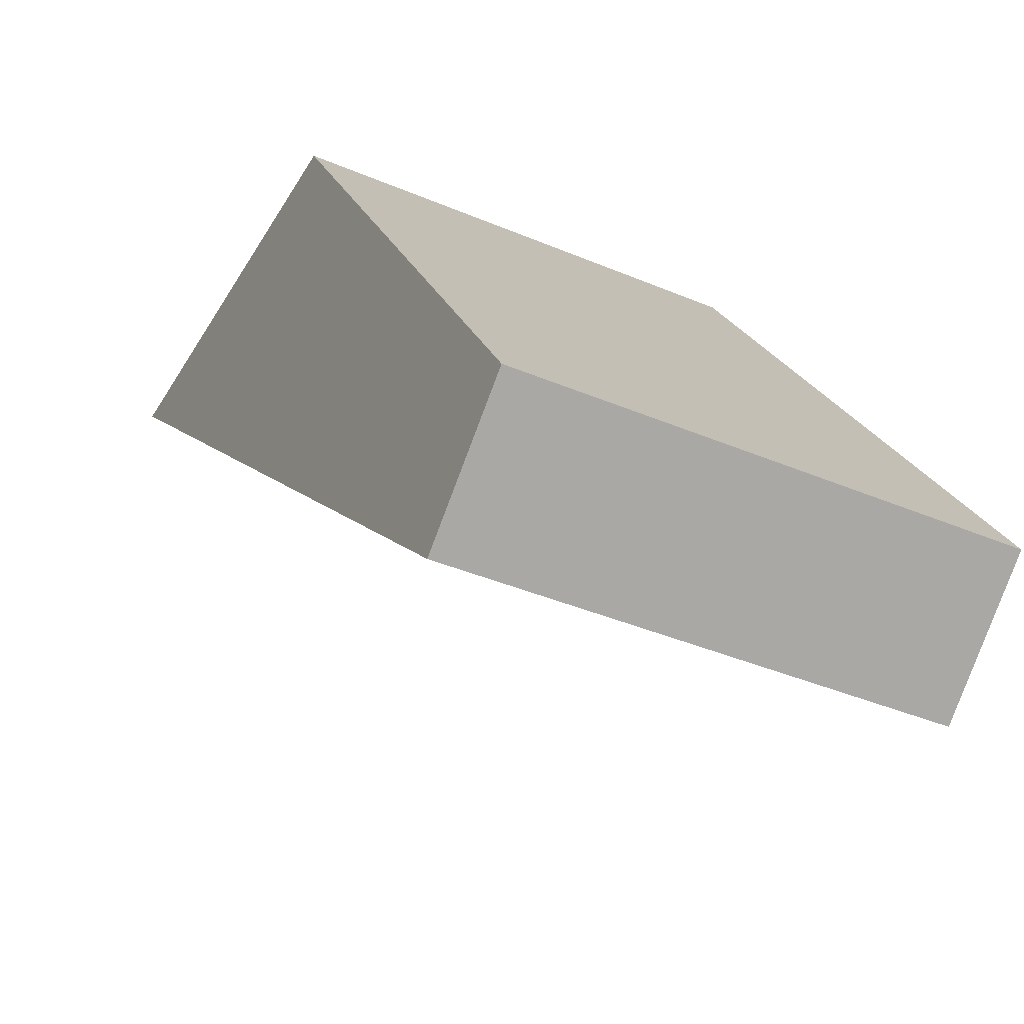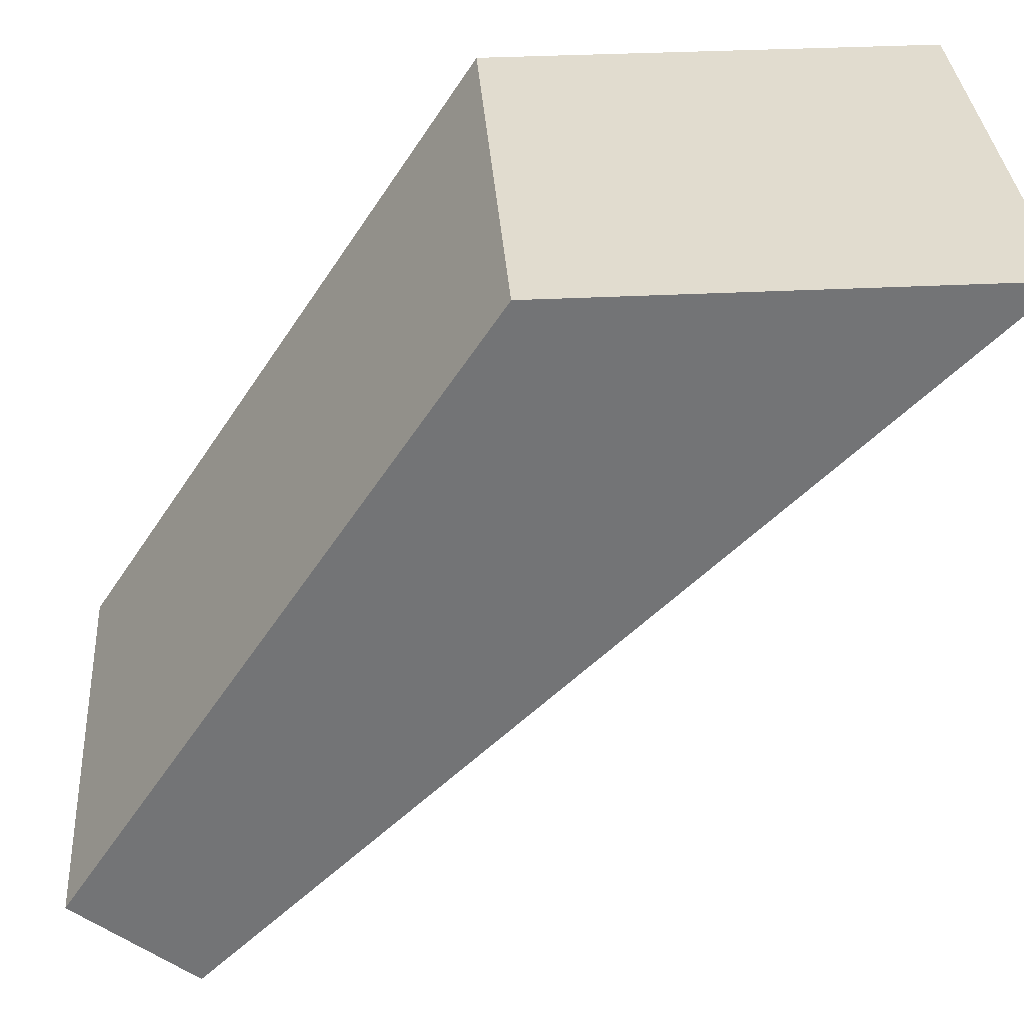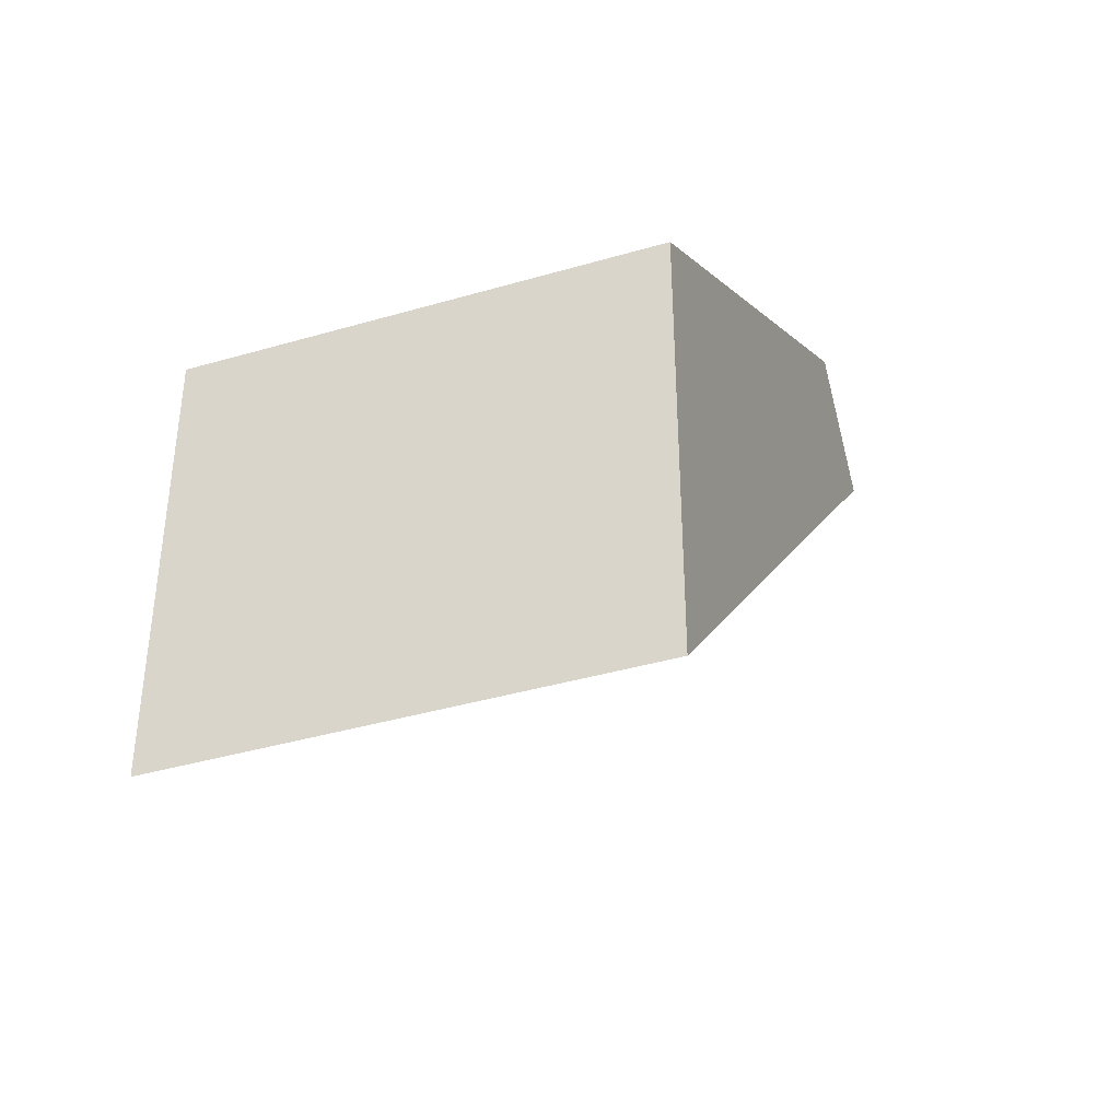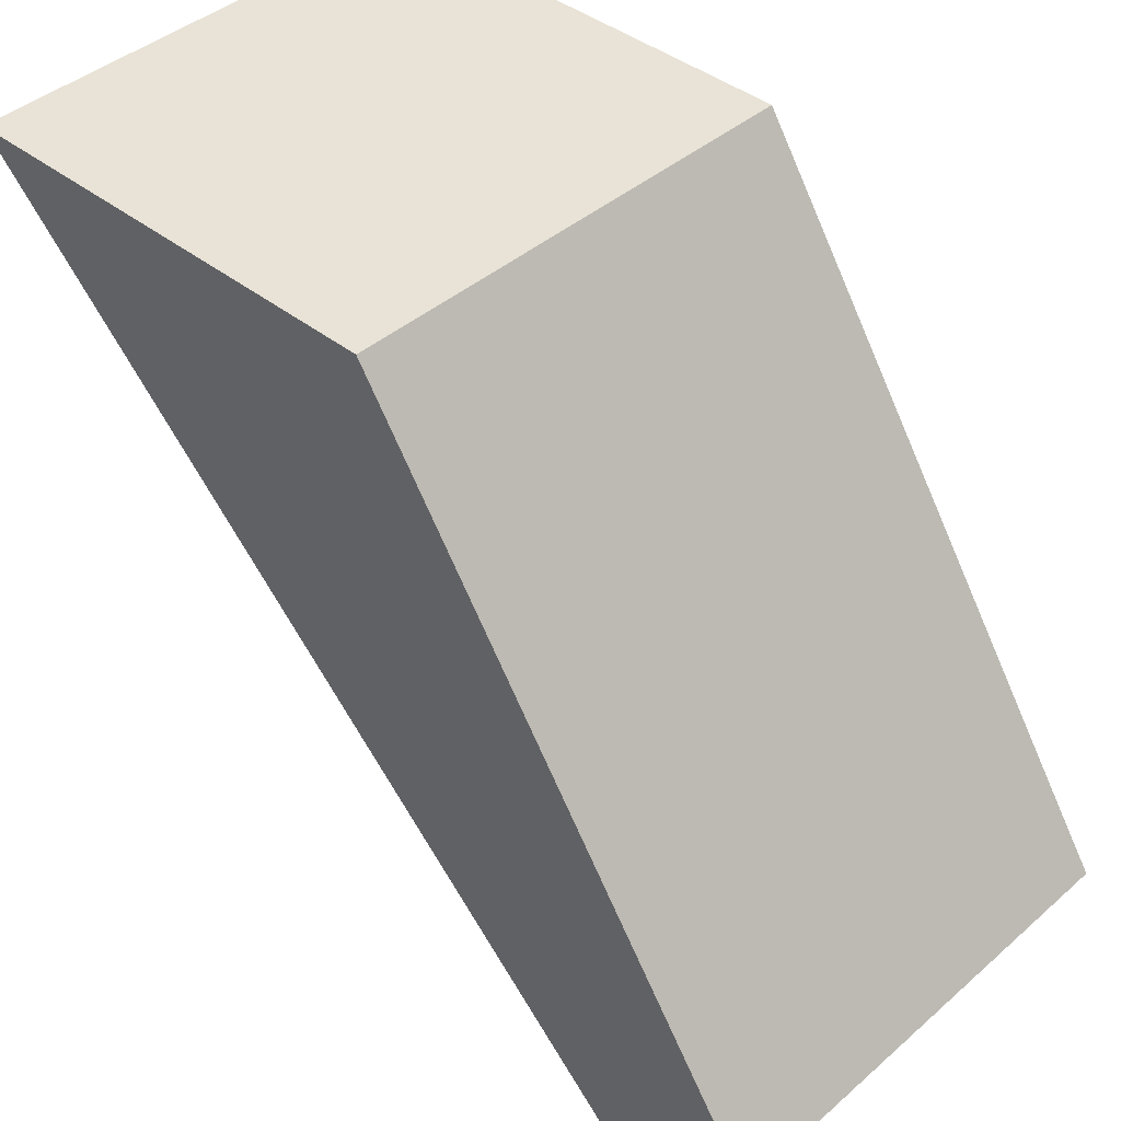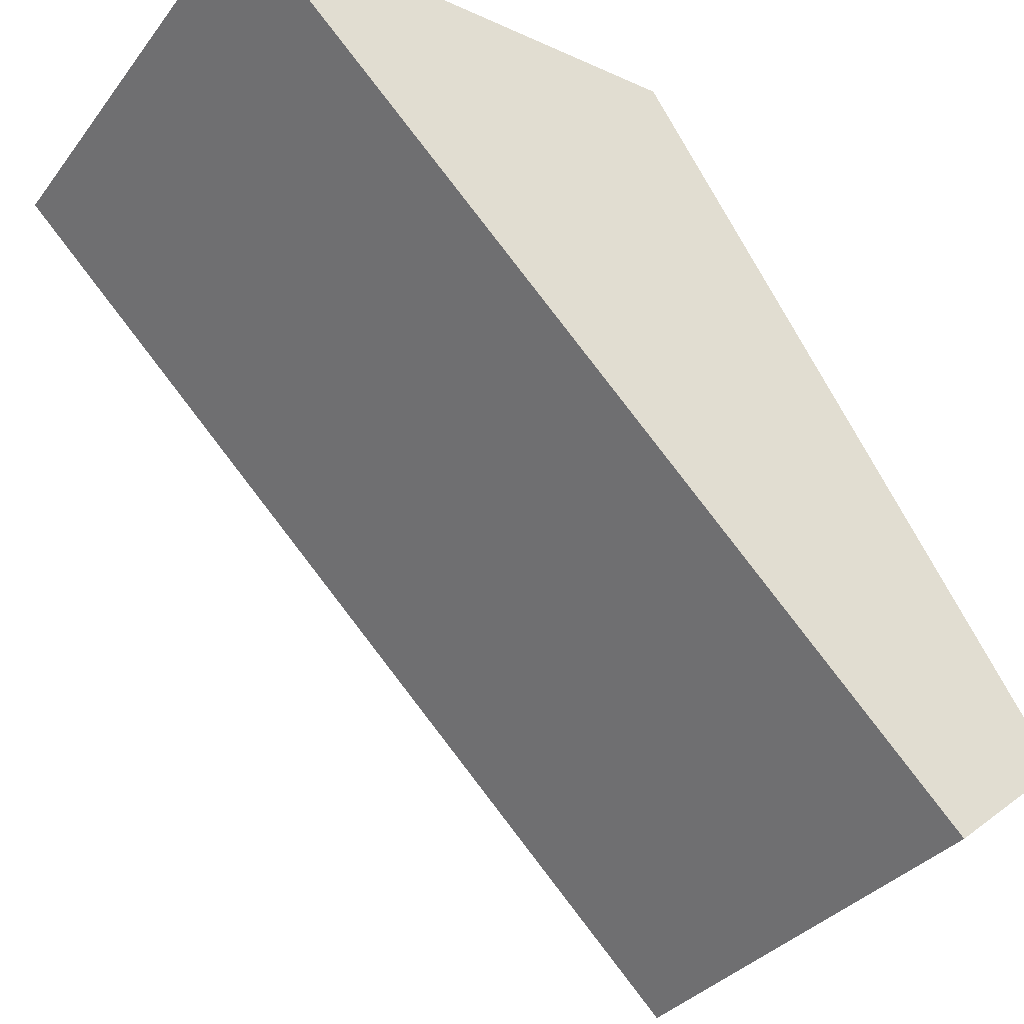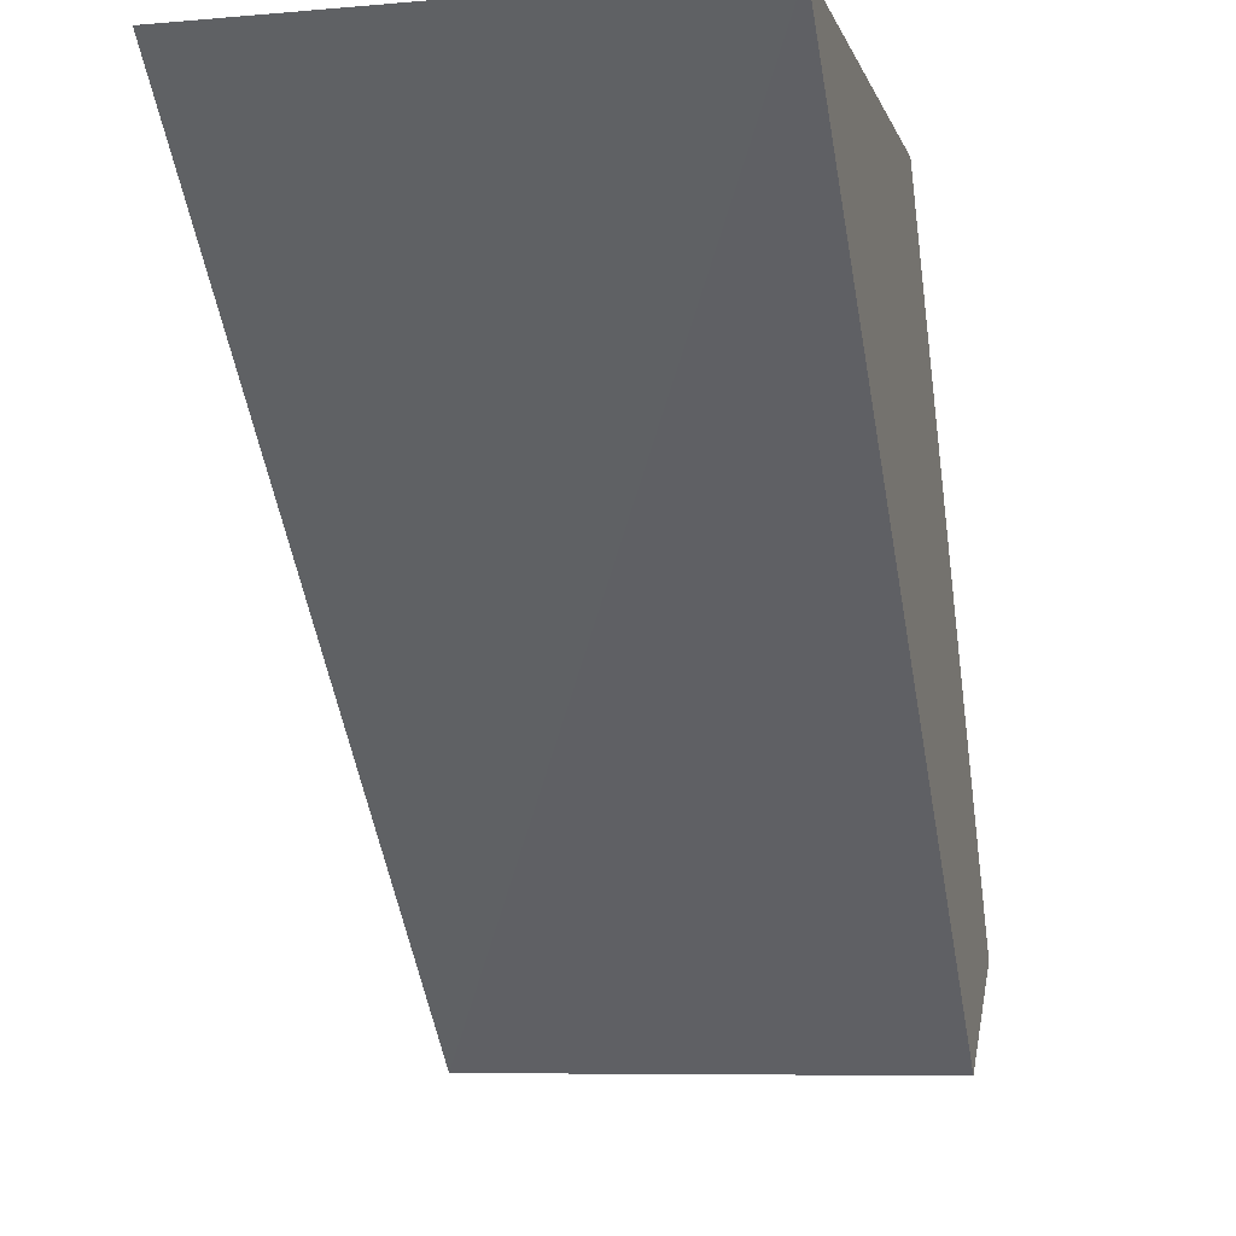
<metadata>
{"format":"obj","ext":"obj","renderer":"f3d","projection":"perspective","resolution":1024,"background":"white","views":[{"elev":-39.5,"azim":152.3,"up":"+Z"},{"elev":34.2,"azim":-94.0,"up":"+Z"},{"elev":-38.6,"azim":20.1,"up":"+Y"},{"elev":41.6,"azim":133.7,"up":"+Z"},{"elev":-33.7,"azim":58.6,"up":"+Z"},{"elev":-7.5,"azim":14.2,"up":"+Z"}]}
</metadata>
<code>
o ds_funnel_x_2
v 0.5417 -0.04055 -1.319
v 0.5767 -0.04053 -1.319
v 0.5767 -0.009743 -1.365
v 0.5767 -0.01857 -1.373
v 0.5417 -0.009743 -1.365
v 0.5417 -0.01857 -1.373
v 0.5417 -0.07391 -1.319
v 0.5767 -0.07373 -1.319
v 0.5767 -0.01857 -1.373
v 0.5767 -0.01857 -1.373
v 0.5417 -0.01857 -1.373
v 0.5417 -0.01857 -1.373
v 0.5417 -0.009743 -1.365
v 0.5417 -0.009743 -1.365
v 0.5767 -0.009743 -1.365
v 0.5767 -0.009743 -1.365
v 0.5417 -0.04055 -1.319
v 0.5417 -0.04055 -1.319
v 0.5767 -0.04053 -1.319
v 0.5767 -0.04053 -1.319
v 0.5417 -0.07391 -1.319
v 0.5417 -0.07391 -1.319
v 0.5767 -0.07373 -1.319
v 0.5767 -0.07373 -1.319
f 12 17 13
f 19 14 18
f 24 11 9
f 1 23 20
f 2 10 15
f 5 4 6
f 12 21 17
f 19 16 14
f 24 22 11
f 1 7 23
f 2 8 10
f 5 3 4

</code>
